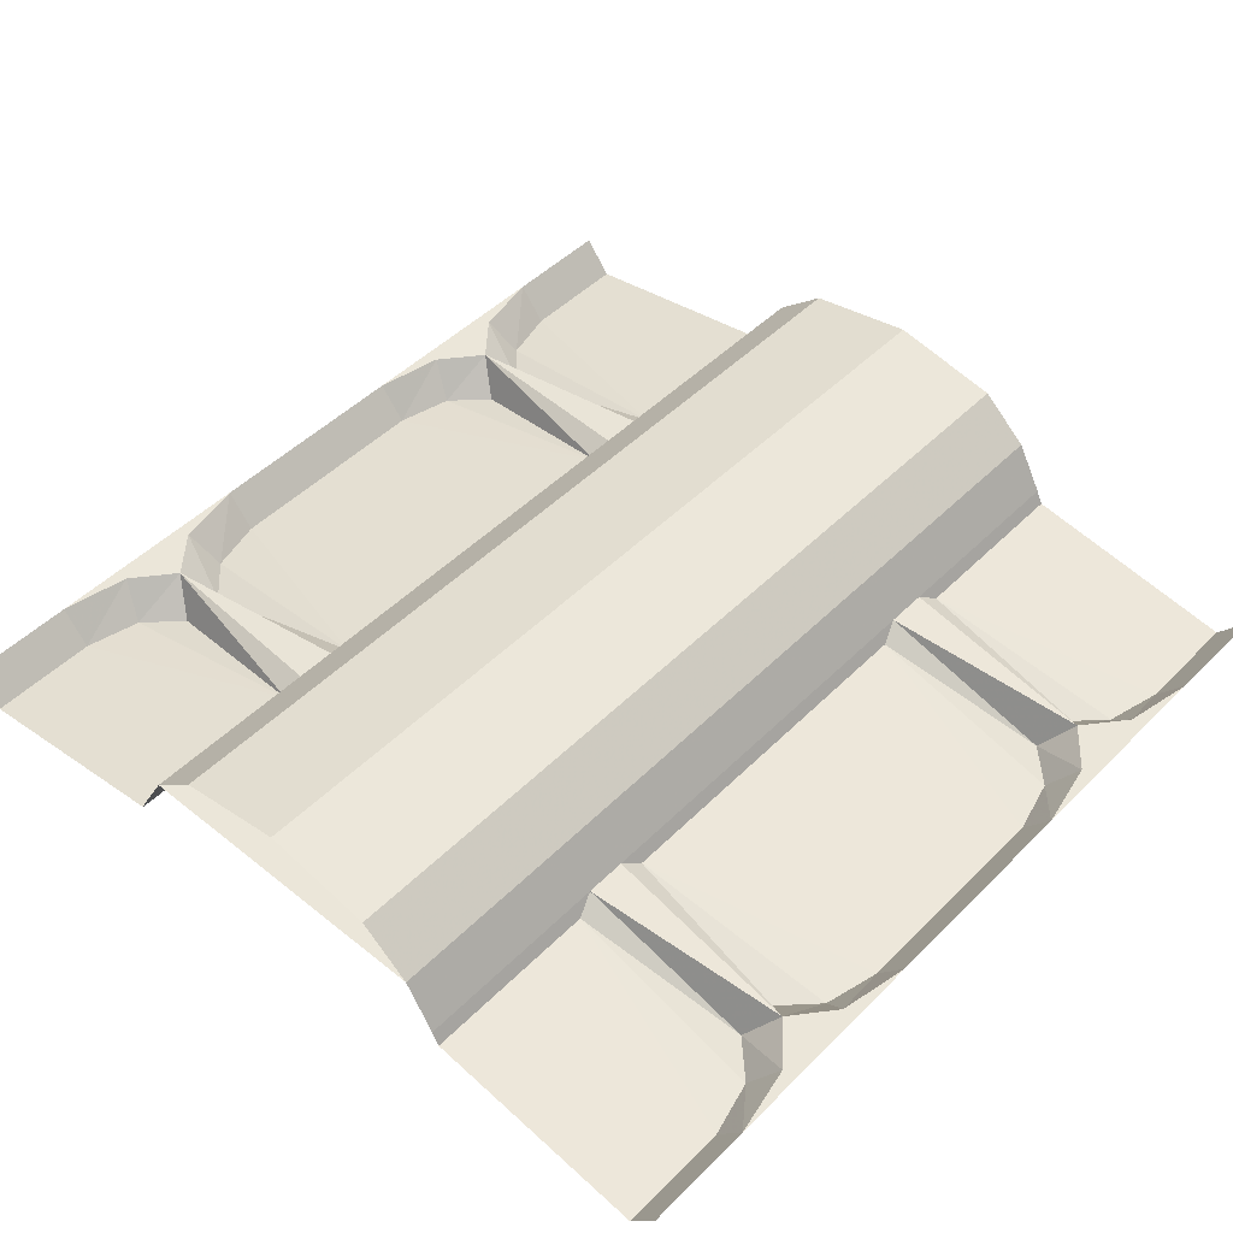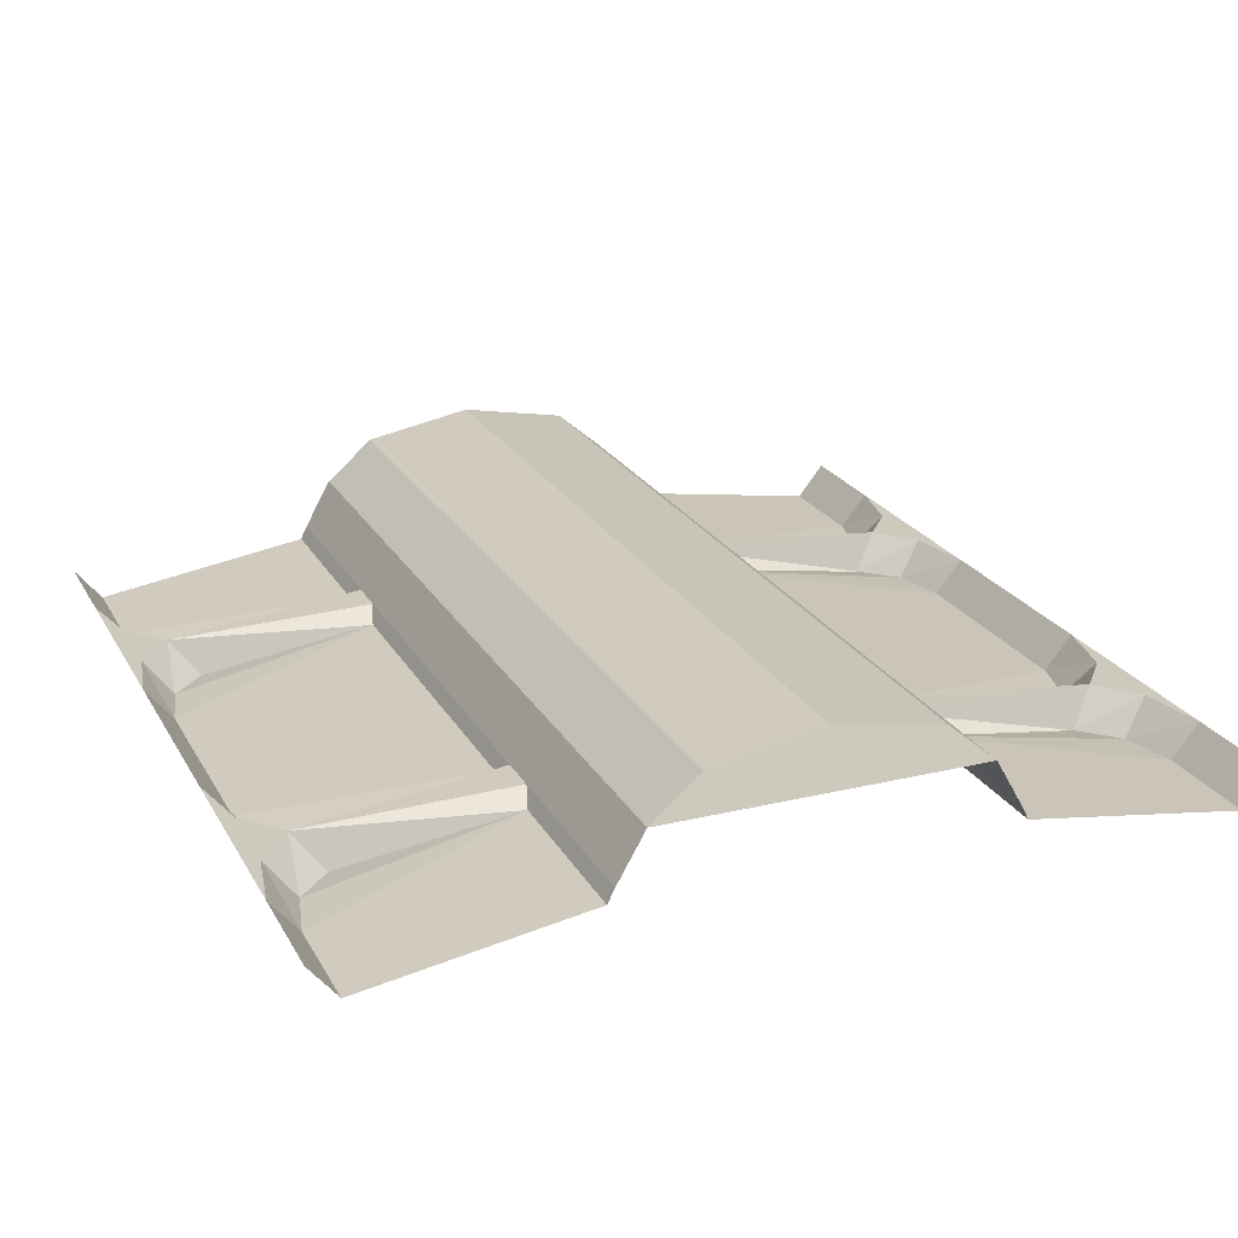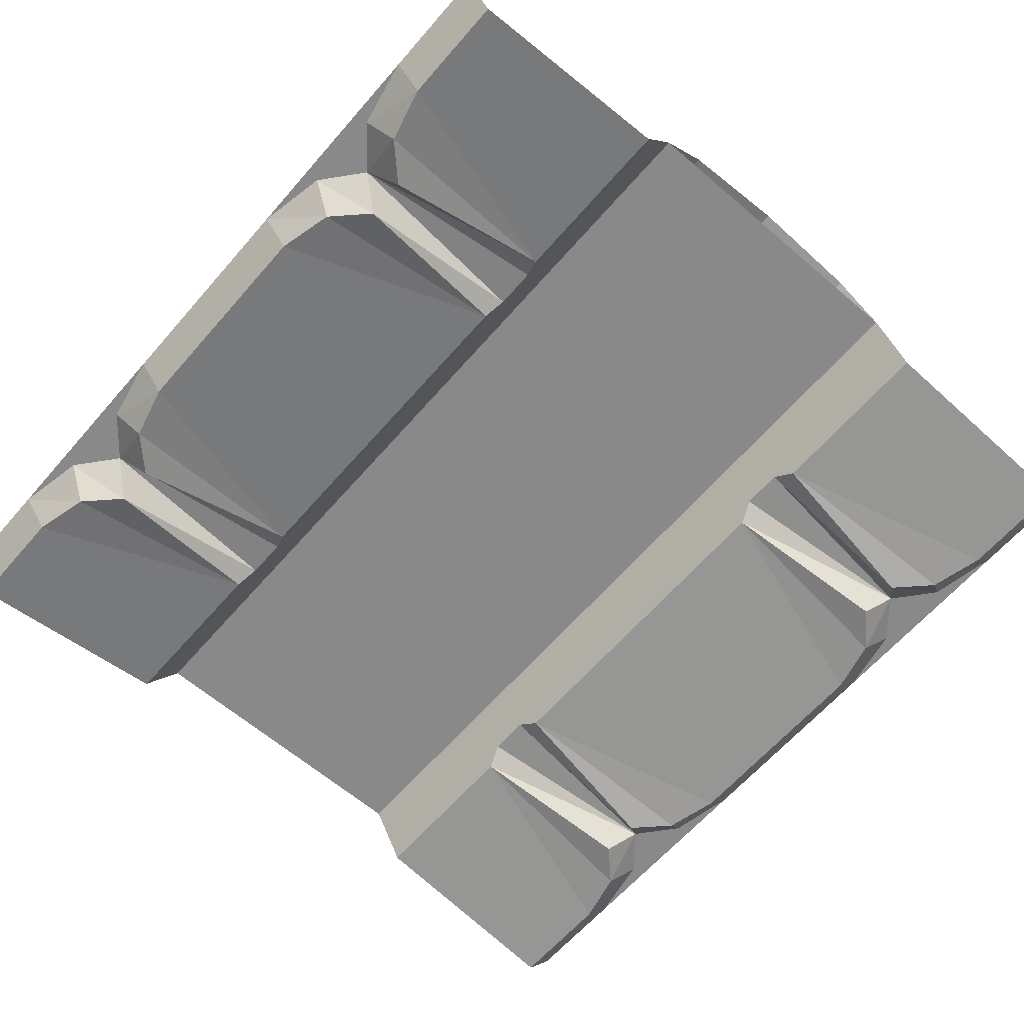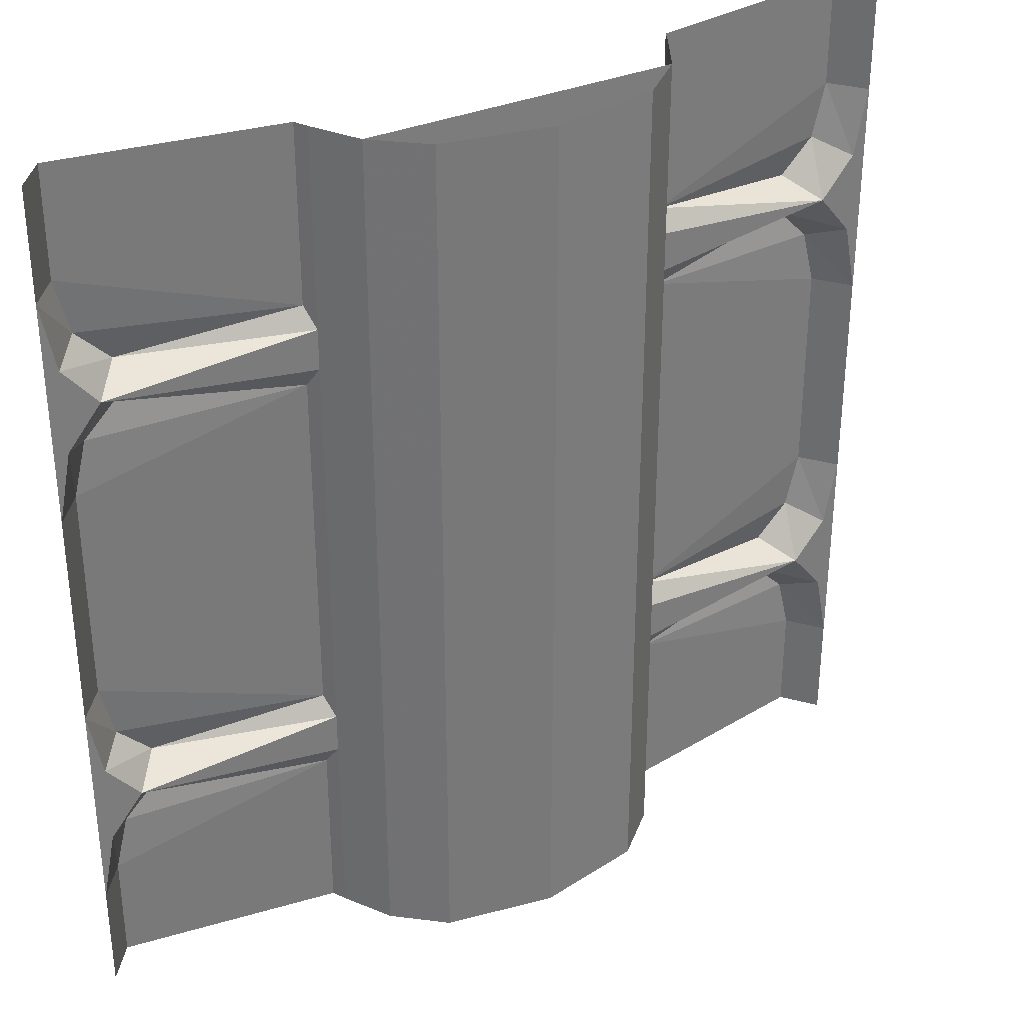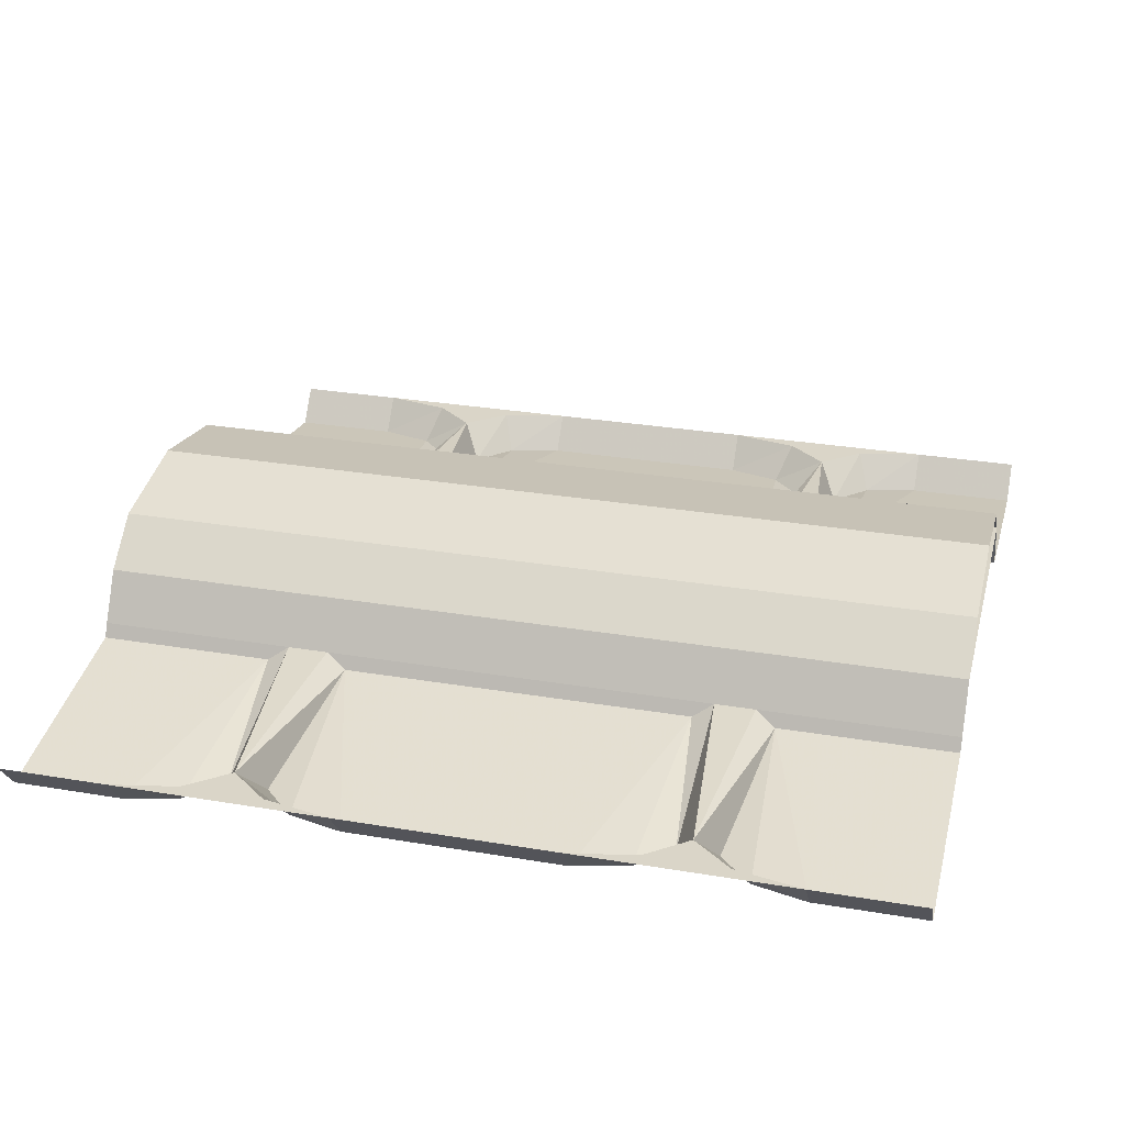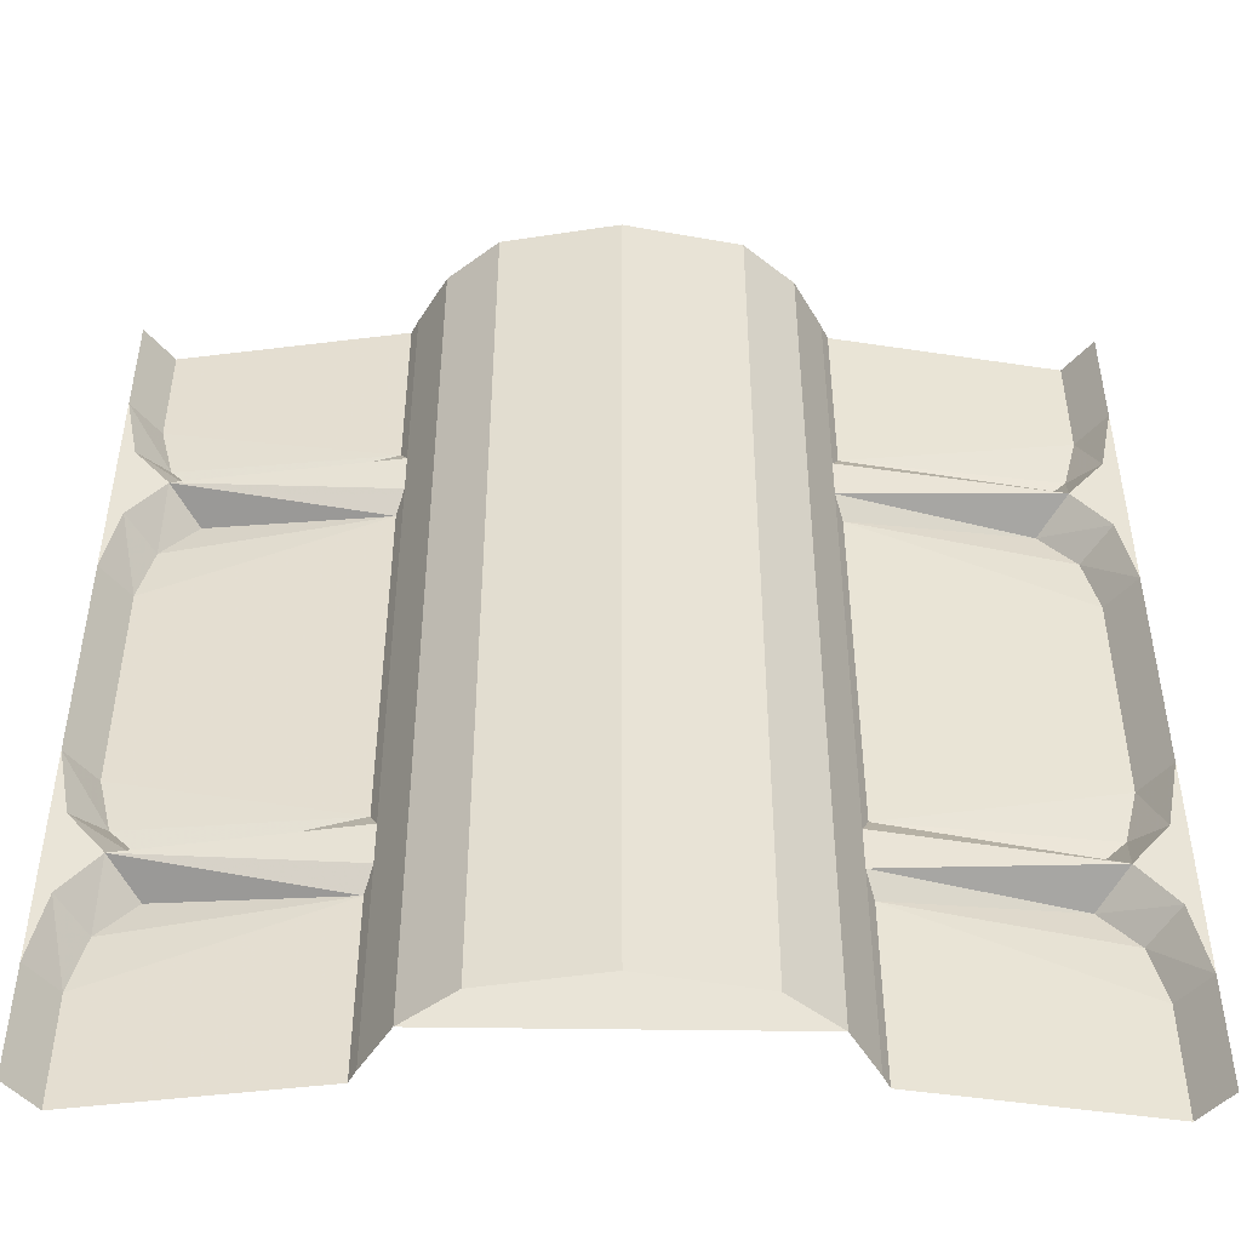
<metadata>
{"format":"obj","ext":"obj","renderer":"f3d","projection":"perspective","resolution":1024,"background":"white","views":[{"elev":47.8,"azim":-137.9,"up":"+Y"},{"elev":22.7,"azim":-22.5,"up":"+Y"},{"elev":-63.1,"azim":139.1,"up":"+Y"},{"elev":33.1,"azim":149.2,"up":"+Z"},{"elev":29.1,"azim":-75.9,"up":"+Y"},{"elev":-47.6,"azim":179.1,"up":"+Z"}]}
</metadata>
<code>
v -0.2109 0.01562 0.2266
v -0.2109 0.01562 0.01562
v -0.1797 0.07031 0.01562
v -0.1797 0.07031 0.25
v -0.2109 0.01562 0.2734
v -0.4453 0 0.25
v -0.4141 -0.03906 0.2266
v -0.2188 0 0.2031
v -0.2109 0.01562 -0.01562
v -0.1797 0.07031 -0.01562
v -0.125 0.1172 0.01562
v -0.125 0.1172 0.25
v -0.125 0.1172 0.5
v -0.1797 0.07031 0.5
v -0.2109 0.01562 0.5
v -0.2188 0 0.5
v -0.2188 0 0.2969
v -0.4141 -0.03906 0.2734
v -0.4531 -0.03906 0.3125
v -0.4844 0 0.2969
v -0.4844 0 0.2031
v -0.4531 -0.03906 0.1875
v -0.4688 -0.03906 0.125
v -0.4688 -0.03906 -0.125
v -0.2188 0 -0.2031
v -0.2109 0.01562 -0.2266
v -0.1797 0.07031 -0.25
v -0.125 0.1172 -0.01562
v 0 0.1406 0.01562
v 0 0.1406 0.25
v 0 0.1406 0.5
v 0.125 0.1172 0.01562
v 0.125 0.1172 0.25
v 0.125 0.1172 0.5
v 0.1797 0.07031 0.01562
v 0.1797 0.07031 0.25
v 0.1797 0.07031 0.5
v 0.2109 0.01562 0.01562
v 0.2109 0.01562 0.2266
v 0.2109 0.01562 0.2734
v 0.2109 0.01562 0.5
v 0 0.1406 -0.01562
v 0.125 0.1172 -0.01562
v 0.1797 0.07031 -0.01562
v 0.2109 0.01562 -0.01562
v 0.2188 0 -0.2031
v 0.2188 0 0.2031
v 0.4453 0 0.25
v 0.4141 -0.03906 0.2734
v 0.2188 0 0.2969
v 0.2188 0 0.5
v 0.4688 -0.03906 0.375
v 0.4688 -0.03906 0.5
v 0.5 0 0.375
v 0.5 0 0.5
v -0.125 0.1172 -0.25
v 0 0.1406 -0.25
v 0.125 0.1172 -0.25
v 0.1797 0.07031 -0.25
v 0.2109 0.01562 -0.2266
v 0.4141 -0.03906 -0.2266
v 0.4531 -0.03906 -0.1875
v 0.4688 -0.03906 -0.125
v 0.4688 -0.03906 0.125
v 0.4531 -0.03906 0.1875
v 0.4141 -0.03906 0.2266
v 0.4844 0 0.2031
v 0.4844 0 0.2969
v 0.4531 -0.03906 0.3125
v 0.5 0 0.125
v 0.5 0 -0.125
v 0.4844 0 -0.2031
v 0.4844 0 -0.2969
v 0.5 0 -0.375
v 0.4688 -0.03906 -0.375
v 0.5 0 -0.5
v 0.4688 -0.03906 -0.5
v 0.2188 0 -0.5
v 0.2188 0 -0.2969
v 0.2109 0.01562 -0.2734
v 0.2109 0.01562 -0.5
v 0.1797 0.07031 -0.5
v 0.125 0.1172 -0.5
v 0 0.1406 -0.5
v -0.125 0.1172 -0.5
v -0.1797 0.07031 -0.5
v -0.2109 0.01562 -0.5
v -0.2109 0.01562 -0.2734
v -0.2188 0 -0.2969
v -0.2188 0 -0.5
v -0.4688 -0.03906 -0.375
v -0.4688 -0.03906 -0.5
v -0.5 0 -0.375
v -0.5 0 -0.5
v -0.4453 0 -0.25
v -0.4141 -0.03906 -0.2734
v -0.4531 -0.03906 -0.3125
v -0.4844 0 -0.2969
v -0.4844 0 -0.2031
v -0.5 0 -0.125
v -0.5 0 0.125
v -0.5 0 0.375
v -0.4688 -0.03906 0.375
v -0.5 0 0.5
v -0.4688 -0.03906 0.5
v 0.4453 0 -0.25
v -0.4531 -0.03906 -0.1875
v -0.4141 -0.03906 -0.2266
v 0.4531 -0.03906 -0.3125
v 0.4141 -0.03906 -0.2734
f 1 2 3
f 1 3 4
f 1 4 5
f 1 5 6
f 1 6 7
f 1 7 8
f 1 8 2
f 2 8 9
f 3 11 4
f 4 11 12
f 4 12 13
f 4 13 14
f 4 14 5
f 5 14 15
f 5 15 16
f 5 16 17
f 5 17 6
f 6 17 18
f 6 18 19
f 6 19 20
f 6 21 7
f 7 21 22
f 8 25 9
f 9 25 26
f 9 26 10
f 10 26 27
f 10 27 28
f 11 29 12
f 12 29 30
f 12 30 31
f 12 31 13
f 30 29 32
f 30 32 33
f 30 33 34
f 30 34 31
f 33 32 35
f 33 35 36
f 33 36 37
f 33 37 34
f 36 35 38
f 36 38 39
f 36 39 40
f 36 40 41
f 36 41 37
f 38 45 46
f 38 46 47
f 38 47 39
f 39 47 48
f 39 48 40
f 40 48 49
f 40 49 50
f 40 50 41
f 41 50 51
f 53 52 54
f 53 54 55
f 28 27 56
f 28 56 42
f 42 56 57
f 42 57 43
f 43 57 58
f 43 58 44
f 44 58 59
f 44 59 45
f 45 59 60
f 45 60 46
f 46 60 61
f 47 66 48
f 48 66 65
f 48 65 67
f 48 68 49
f 49 68 69
f 52 69 54
f 54 69 68
f 70 67 64
f 70 64 71
f 71 64 63
f 71 63 62
f 71 62 72
f 74 73 75
f 74 75 76
f 76 75 77
f 78 79 80
f 78 80 81
f 81 80 82
f 82 80 59
f 82 59 83
f 83 59 58
f 83 58 84
f 84 58 57
f 84 57 85
f 85 57 56
f 85 56 86
f 86 56 27
f 86 27 87
f 87 27 88
f 87 88 89
f 87 89 90
f 92 91 93
f 92 93 94
f 27 26 88
f 88 26 95
f 88 95 96
f 88 96 89
f 89 96 97
f 91 97 93
f 93 97 98
f 100 99 24
f 100 24 101
f 101 24 23
f 101 23 22
f 101 22 21
f 102 20 103
f 102 103 104
f 104 103 105
f 60 59 80
f 60 80 106
f 60 106 61
f 61 106 72
f 61 72 62
f 25 108 95
f 25 95 26
f 24 99 107
f 107 99 95
f 107 95 108
f 103 20 19
f 98 97 96
f 98 96 95
f 64 67 65
f 79 110 106
f 79 106 80
f 75 73 109
f 109 73 106
f 109 106 110
f 2 9 3
f 3 9 10
f 3 10 11
f 6 20 21
f 10 28 11
f 11 28 29
f 29 28 42
f 29 42 32
f 32 42 43
f 32 43 35
f 35 43 44
f 35 44 38
f 38 44 45
f 48 67 68
f 54 68 67
f 54 67 70
f 71 72 73
f 71 73 74
f 93 98 99
f 93 99 100
f 101 21 20
f 101 20 102
f 98 95 99
f 72 106 73
f 7 22 8
f 8 22 23
f 8 23 24
f 8 24 25
f 51 50 52
f 51 52 53
f 46 61 62
f 46 62 63
f 46 63 64
f 46 64 47
f 47 64 65
f 47 65 66
f 49 69 50
f 50 69 52
f 77 75 78
f 78 75 79
f 90 89 91
f 90 91 92
f 89 97 91
f 105 103 16
f 16 103 17
f 17 103 19
f 17 19 18
f 25 24 107
f 25 107 108
f 75 109 79
f 79 109 110
f 37 14 86
f 37 86 82

</code>
